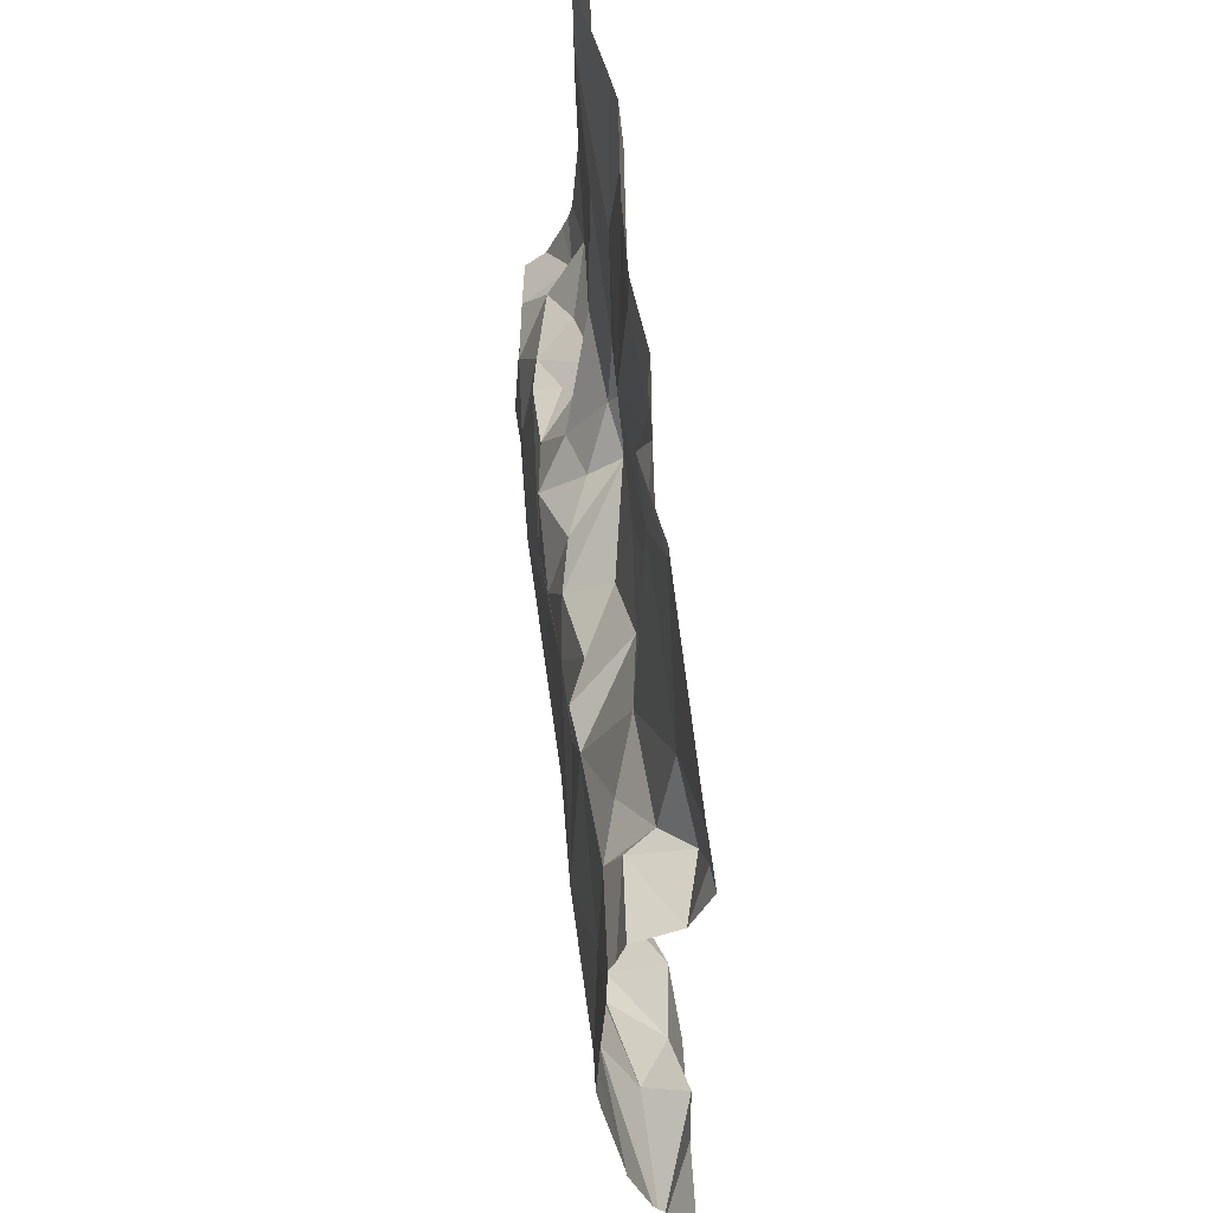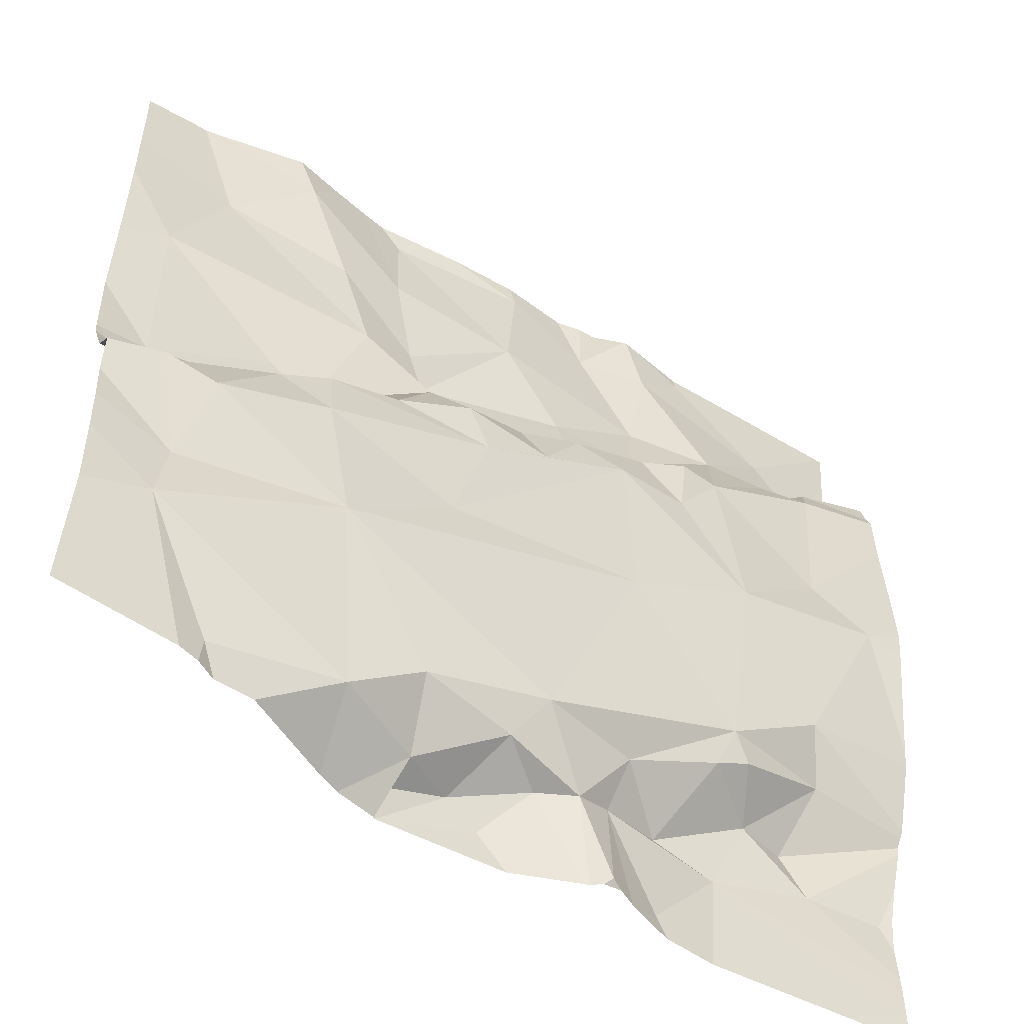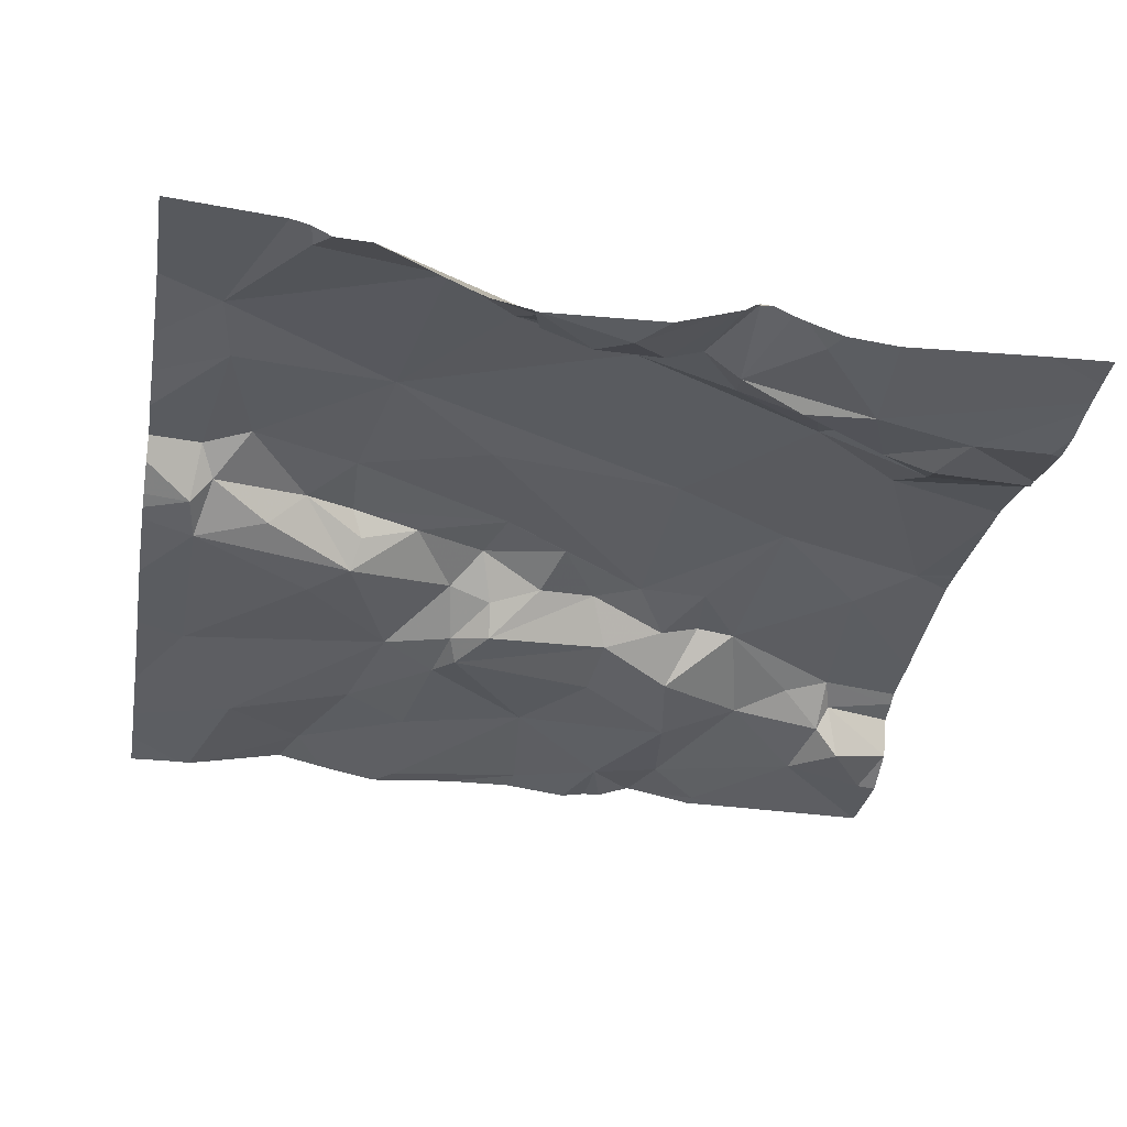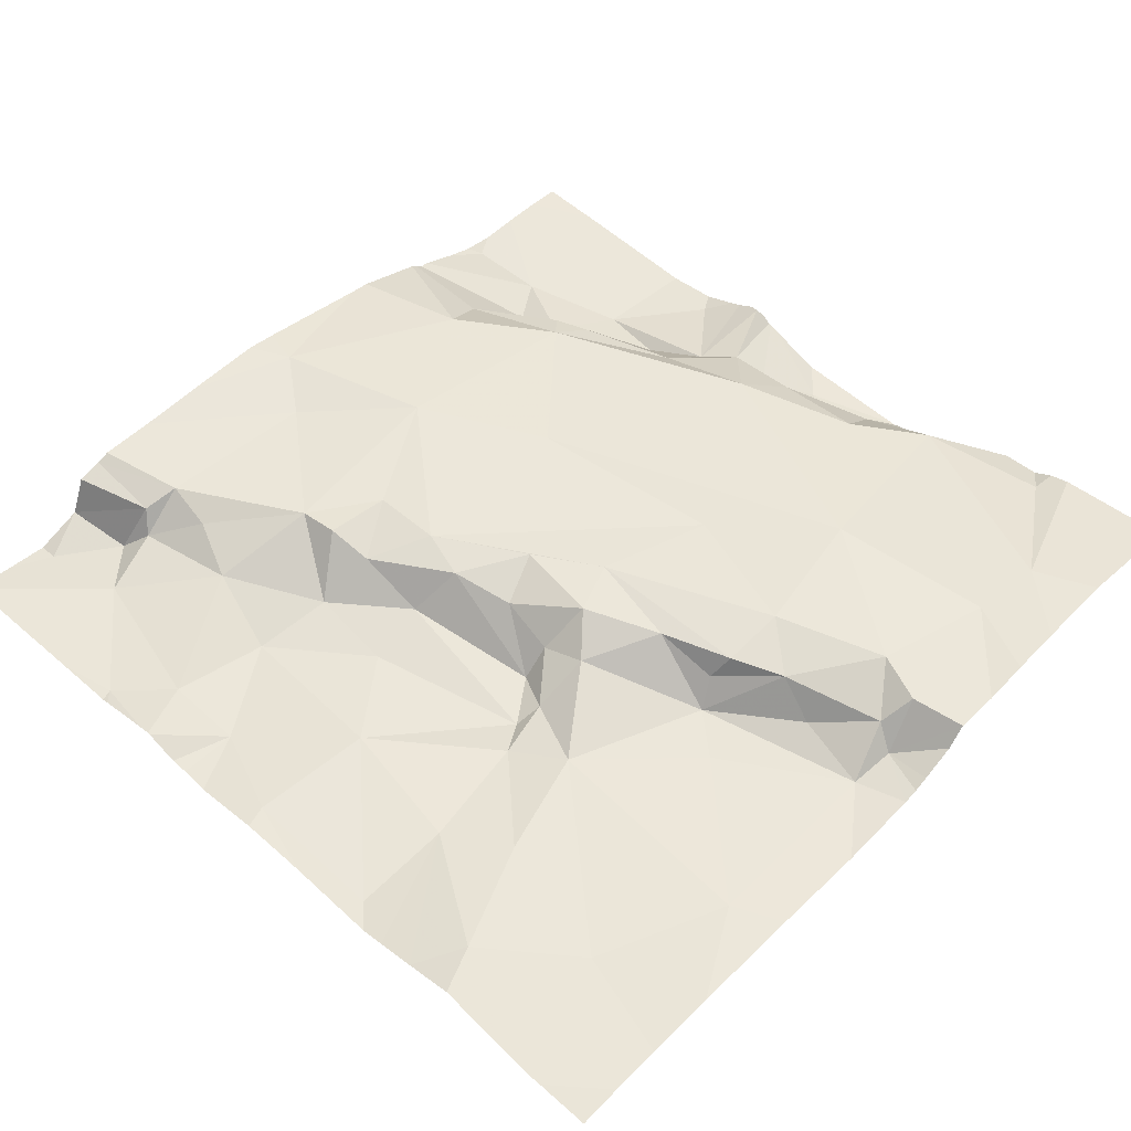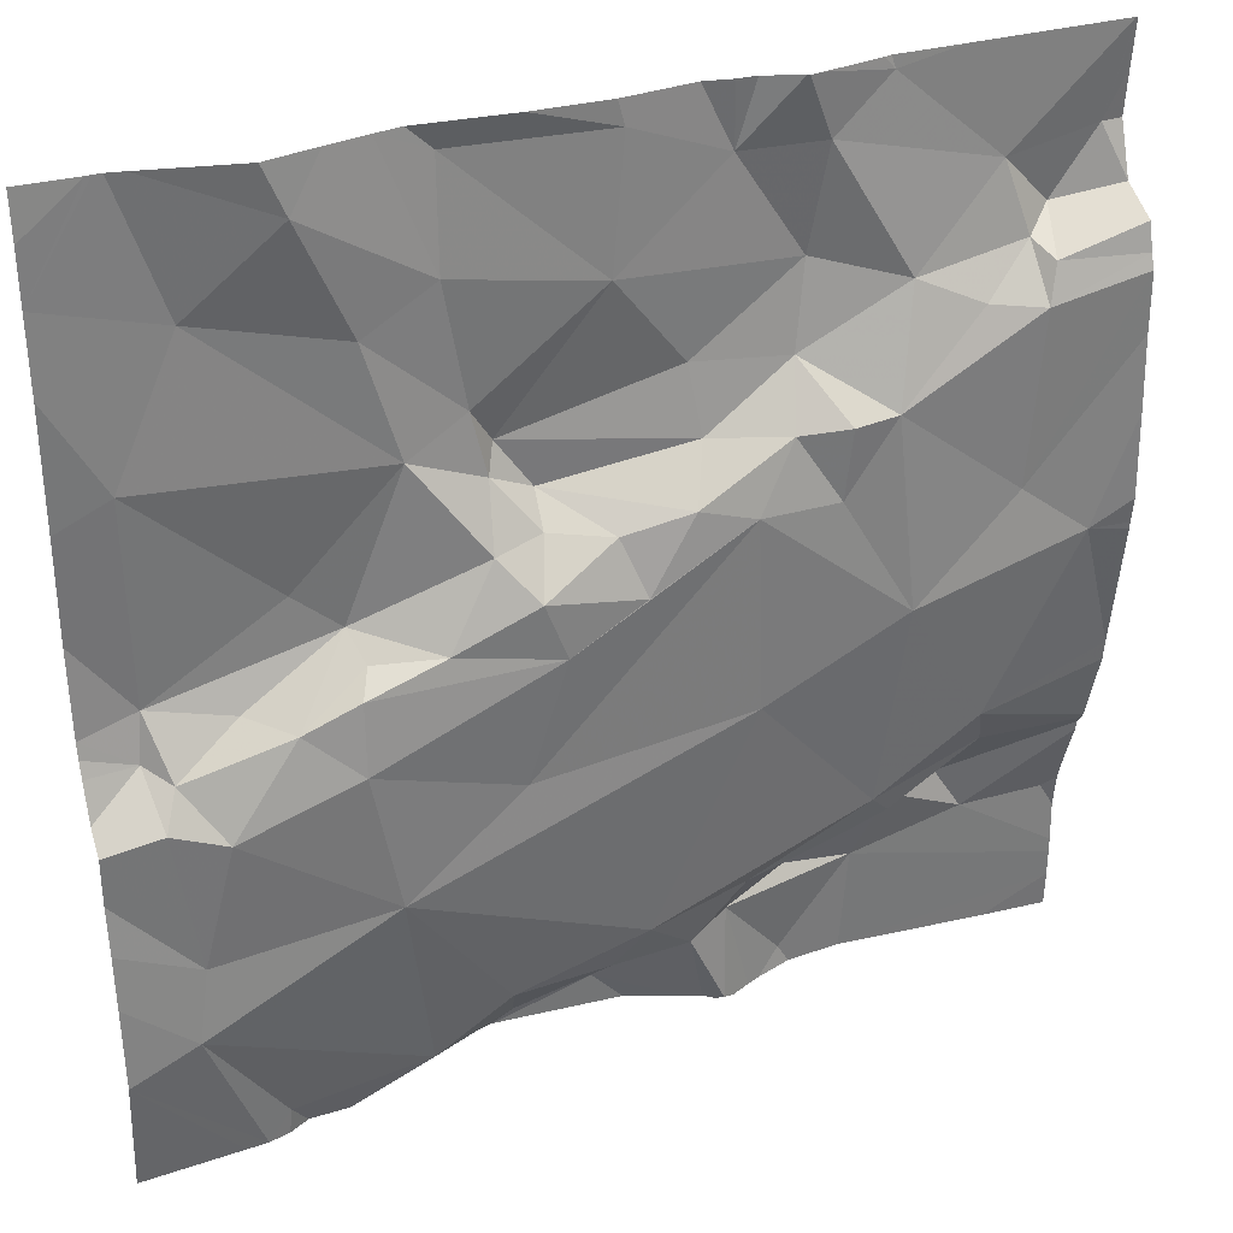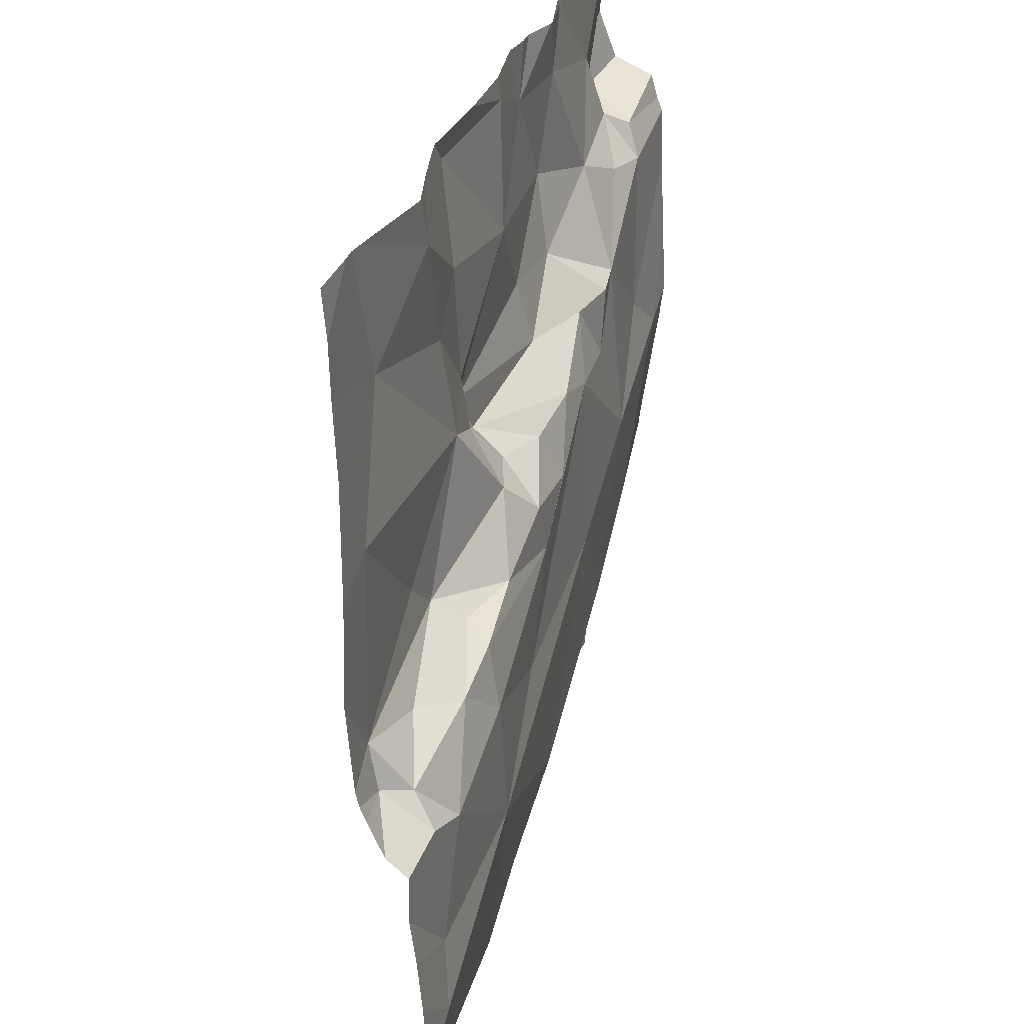
<metadata>
{"format":"obj","ext":"obj","renderer":"f3d","projection":"perspective","resolution":1024,"background":"white","views":[{"elev":58.1,"azim":84.3,"up":"+Y"},{"elev":-53.6,"azim":-32.6,"up":"+Y"},{"elev":-36.0,"azim":-9.9,"up":"+Z"},{"elev":50.7,"azim":-136.5,"up":"+Z"},{"elev":33.0,"azim":-21.1,"up":"+Y"},{"elev":30.8,"azim":-74.5,"up":"+Y"}]}
</metadata>
<code>
v -78.77 232.3 500.7
v -78.77 232.3 500.7
v -79.64 231.8 500.7
v -79.65 231.7 500.7
v -79.66 232 500.6
v -79.34 231.6 500.6
v -79.26 231.6 500.7
v -79.29 231.6 500.6
v -79.13 231.9 500.7
v -79 231.8 500.7
v -79.22 231.7 500.7
v -79.24 232.3 500.6
v -79.34 232.2 500.6
v -79.37 232.2 500.6
v -79.6 232.3 500.6
v -79.67 232.2 500.6
v -78.77 231.6 500.6
v -79.46 231.8 500.7
v -79.34 231.9 500.7
v -79.13 232.1 500.7
v -79.43 231.6 500.7
v -79.36 231.6 500.7
v -78.99 232.5 500.6
v -79.17 232.2 500.6
v -79.17 232.2 500.6
v -79.48 232 500.6
v -79.36 232.1 500.7
v -79.41 232 500.7
v -79.33 232.1 500.7
v -79.09 232.2 500.7
v -79.05 232.2 500.7
v -79.05 232.1 500.7
v -79.51 232.4 500.6
v -79.46 232.3 500.6
v -79.24 232.5 500.6
v -79.19 232.1 500.7
v -79.31 232.1 500.6
v -79.25 231.6 500.6
v -79.07 232.5 500.6
v -79.11 232.5 500.6
v -79.06 232.3 500.6
v -78.98 232.3 500.6
v -79.08 232.2 500.6
v -79.63 232.5 500.6
v -79.35 232.2 500.6
v -79.13 232.4 500.6
v -79.23 232.5 500.6
v -79.16 232.5 500.6
v -79.08 232.5 500.6
v -79.65 232.5 500.6
v -79.65 231.9 500.7
v -79.58 232 500.6
v -79.06 231.7 500.6
v -78.98 231.6 500.6
v -79.13 231.6 500.6
v -79.66 231.9 500.7
v -79.61 231.9 500.7
v -79.12 231.7 500.6
v -79.17 231.6 500.6
v -79.34 231.6 500.6
v -79.21 231.6 500.6
v -79.23 232.1 500.7
v -79.25 232.1 500.7
v -79.39 232.5 500.6
v -79.05 232.4 500.6
v -79.53 232.1 500.6
v -79.54 232 500.7
v -79.39 232.4 500.6
v -79.31 232 500.7
v -78.98 232 500.7
v -78.77 232.5 500.6
v -79.49 231.9 500.7
v -79.06 231.6 500.6
v -78.89 232.4 500.6
v -79.67 232 500.6
v -79.13 232.5 500.6
v -79.13 231.5 500.6
v -79.02 231.7 500.7
v -78.95 231.7 500.6
v -78.98 231.7 500.7
v -79.57 231.6 500.7
v -78.88 232.1 500.7
v -79 232.2 500.7
v -79.31 232.1 500.6
v -79.48 232 500.7
v -79.49 232 500.7
v -79.43 232.2 500.6
v -79.06 232.5 500.6
v -79.35 231.5 500.6
v -78.92 232.3 500.7
v -78.86 232.3 500.7
v -79.15 231.5 500.6
v -79.35 231.5 500.6
v -79.51 231.5 500.6
v -78.87 231.7 500.6
v -79.1 231.5 500.6
v -79.08 231.5 500.6
v -79.42 231.5 500.6
v -78.85 232.3 500.7
v -79.22 231.5 500.6
v -78.86 232.3 500.6
v -78.84 232.3 500.6
v -79.59 231.5 500.7
v -79.05 231.5 500.6
v -78.78 231.7 500.6
v -79.35 231.5 500.6
v -78.79 232.4 500.6
v -79.15 231.5 500.6
v -78.81 232 500.7
v -79.4 231.5 500.6
v -78.88 231.8 500.6
v -78.9 231.7 500.6
v -78.9 231.8 500.7
v -79.72 231.7 500.7
v -79.72 231.8 500.7
v -79.72 232 500.6
v -79.72 232.1 500.6
v -79.72 232.3 500.6
v -79.72 232.4 500.6
v -79.72 231.7 500.7
v -79 232.5 500.6
v -79.72 232.2 500.6
v -79.72 231.9 500.7
v -79.72 231.8 500.7
v -79.72 231.9 500.6
v -79.72 232 500.6
v -79.72 232 500.6
v -79.72 232.4 500.6
v -78.77 231.7 500.6
v -78.77 231.7 500.6
v -78.77 231.6 500.6
v -78.77 232.3 500.6
v -78.77 232.4 500.6
v -78.77 232.4 500.6
v -78.77 232 500.7
v -78.77 232 500.7
v -78.77 231.9 500.7
v -78.77 232.3 500.7
v -78.77 231.8 500.6
v -78.77 231.8 500.6
v -78.77 231.6 500.6
v -78.77 231.7 500.6
v -78.77 231.8 500.6
v -78.77 231.8 500.6
v -78.77 232.3 500.6
v -78.77 231.9 500.7
v -78.77 232.3 500.6
v -78.77 232.1 500.7
v -78.77 232.1 500.7
v -78.77 232.2 500.7
v -79.16 231.5 500.6
v -79.12 231.5 500.6
v -79.14 231.5 500.6
v -79.55 231.5 500.6
v -79.57 231.5 500.7
v -79.35 231.5 500.6
v -78.99 231.5 500.6
v -78.84 231.5 500.6
v -79.62 231.5 500.7
v -79.72 231.5 500.7
v -78.77 231.5 500.6
v -78.78 231.5 500.6
v -79.53 232.5 500.6
v -79.48 232.5 500.6
v -79.44 232.5 500.6
v -79.41 232.5 500.6
v -78.79 232.5 500.6
v -79 232.5 500.6
v -79.66 232.5 500.6
v -79.31 232.5 500.6
v -78.93 232.5 500.6
v -78.98 232.5 500.6
v -78.77 232.5 500.6
v -79.66 232.5 500.6
v -79.72 232.5 500.6
v -78.77 232.5 500.6
f 114 3 115
f 168 23 172
f 7 6 8
f 10 9 11
f 13 12 14
f 118 15 119
f 18 9 19
f 9 20 19
f 21 6 22
f 25 24 13
f 27 26 28
f 29 27 28
f 31 30 32
f 33 15 34
f 6 21 98
f 36 25 37
f 42 41 43
f 13 45 37
f 47 46 48
f 132 99 1
f 103 120 159
f 13 37 25
f 5 51 52
f 54 53 55
f 11 9 18
f 3 4 18
f 56 3 57
f 58 11 59
f 60 6 89
f 8 38 61
f 29 62 63
f 12 47 64
f 49 65 39
f 15 33 44
f 5 66 16
f 67 52 51
f 68 34 14
f 29 69 62
f 12 68 14
f 70 20 9
f 117 16 122
f 72 18 19
f 59 61 108
f 3 56 123
f 73 55 96
f 72 19 69
f 8 6 60
f 74 23 65
f 56 51 75
f 167 74 71
f 166 64 47
f 108 38 151
f 96 77 152
f 78 58 53
f 58 55 53
f 79 78 53
f 79 80 78
f 58 59 55
f 11 58 10
f 10 78 80
f 55 59 77
f 77 59 92
f 69 19 20
f 165 68 64
f 8 60 106
f 21 22 18
f 164 33 68
f 73 54 55
f 11 7 59
f 70 82 83
f 7 22 6
f 72 67 57
f 78 10 58
f 94 81 154
f 81 4 103
f 4 21 18
f 131 54 17
f 83 42 43
f 29 84 27
f 62 20 36
f 37 45 84
f 41 65 46
f 31 83 43
f 12 13 24
f 70 9 10
f 36 63 62
f 36 20 30
f 86 85 67
f 67 72 86
f 56 57 51
f 67 51 57
f 37 84 63
f 123 75 125
f 87 66 26
f 36 37 63
f 52 67 26
f 45 14 87
f 13 14 45
f 69 28 86
f 20 62 69
f 165 64 166
f 164 68 165
f 41 12 24
f 42 74 65
f 41 42 65
f 87 34 15
f 68 12 64
f 34 87 14
f 83 31 32
f 34 68 33
f 25 36 30
f 26 85 28
f 85 86 28
f 27 45 87
f 27 84 45
f 16 66 87
f 67 85 26
f 157 54 104
f 84 29 63
f 26 66 5
f 87 26 27
f 43 30 31
f 46 47 12
f 12 41 46
f 43 41 24
f 72 69 86
f 130 105 129
f 75 51 5
f 5 52 26
f 169 119 174
f 15 16 87
f 4 81 21
f 25 43 24
f 25 30 43
f 11 22 7
f 69 29 28
f 83 32 70
f 32 20 70
f 93 8 156
f 54 73 104
f 3 18 57
f 11 18 22
f 61 59 7
f 7 8 61
f 20 32 30
f 65 23 88
f 166 47 170
f 75 5 116
f 18 72 57
f 91 90 83
f 54 95 79
f 156 8 106
f 74 42 101
f 102 74 101
f 155 81 103
f 17 54 157
f 163 33 164
f 154 81 155
f 153 77 92
f 2 91 138
f 111 79 112
f 139 95 140
f 53 54 79
f 105 95 141
f 95 54 131
f 95 105 130
f 113 111 143
f 111 112 139
f 80 79 111
f 10 80 111
f 113 10 111
f 71 74 107
f 107 74 102
f 113 109 70
f 102 99 132
f 70 10 113
f 137 113 146
f 107 102 145
f 152 77 153
f 83 82 91
f 173 133 176
f 90 91 101
f 42 90 101
f 102 101 99
f 99 101 91
f 83 90 42
f 76 46 40
f 70 109 82
f 151 38 100
f 138 82 150
f 82 109 149
f 112 79 95
f 114 4 3
f 129 105 142
f 115 3 124
f 116 5 117
f 104 73 97
f 1 99 2
f 117 5 16
f 118 16 15
f 2 99 91
f 50 15 44
f 119 15 50
f 120 4 114
f 97 73 96
f 44 33 163
f 122 16 118
f 71 107 173
f 123 56 75
f 124 3 123
f 96 55 77
f 125 75 127
f 23 74 167
f 126 75 116
f 127 75 126
f 39 65 88
f 92 59 108
f 133 107 134
f 108 61 38
f 49 46 65
f 134 107 147
f 94 21 81
f 135 109 137
f 136 109 135
f 137 109 113
f 106 60 89
f 138 91 82
f 139 112 95
f 89 6 110
f 40 46 49
f 140 95 130
f 141 95 131
f 142 105 141
f 103 4 120
f 93 38 8
f 143 111 139
f 144 113 143
f 35 47 48
f 145 102 132
f 48 46 76
f 100 38 93
f 146 113 144
f 147 107 145
f 148 109 136
f 110 6 98
f 149 109 148
f 98 21 94
f 121 23 168
f 150 82 149
f 158 17 157
f 159 120 160
f 161 17 162
f 88 23 121
f 162 17 158
f 169 128 119
f 170 47 35
f 171 23 167
f 172 23 171
f 173 107 133
f 174 119 50
f 175 128 169

</code>
